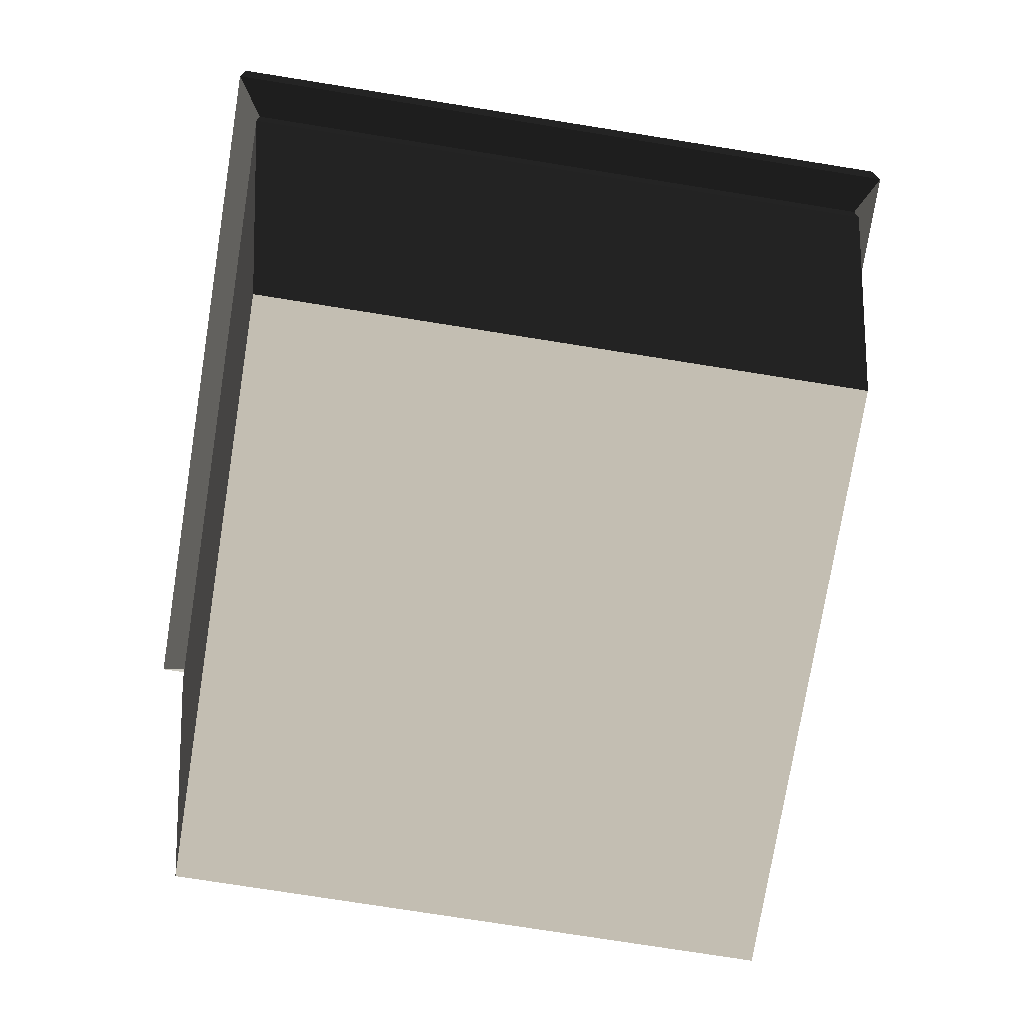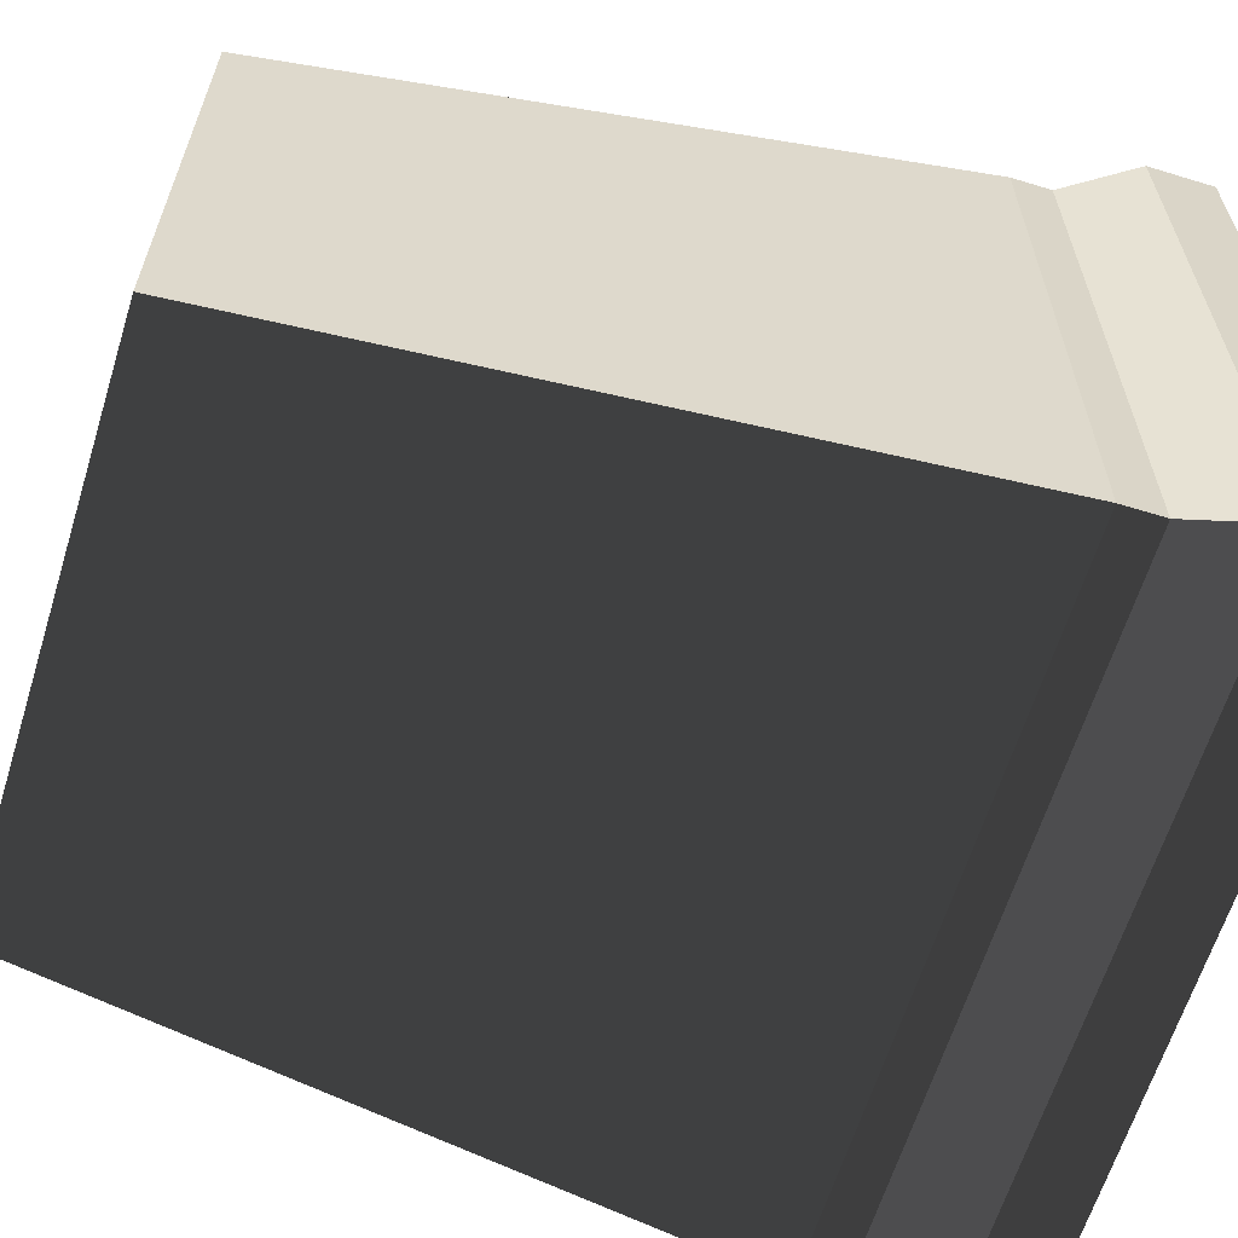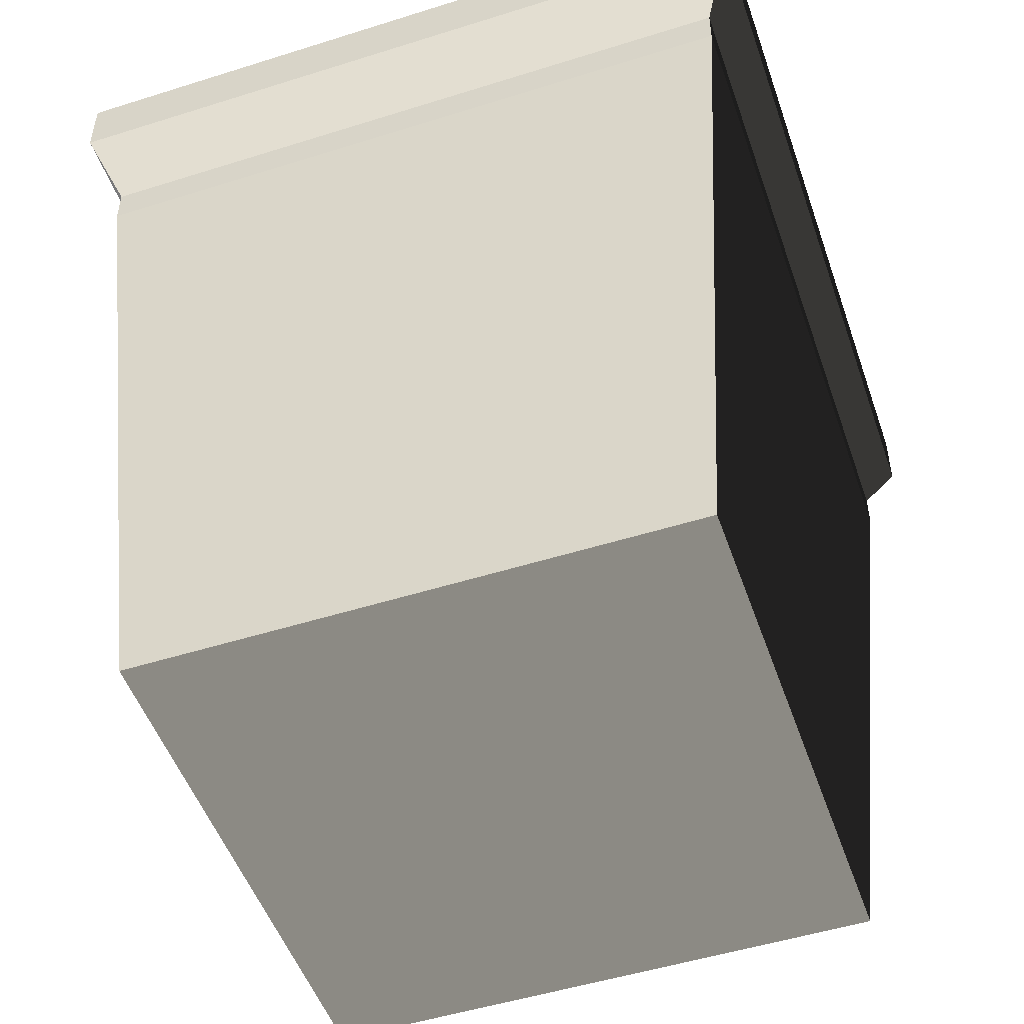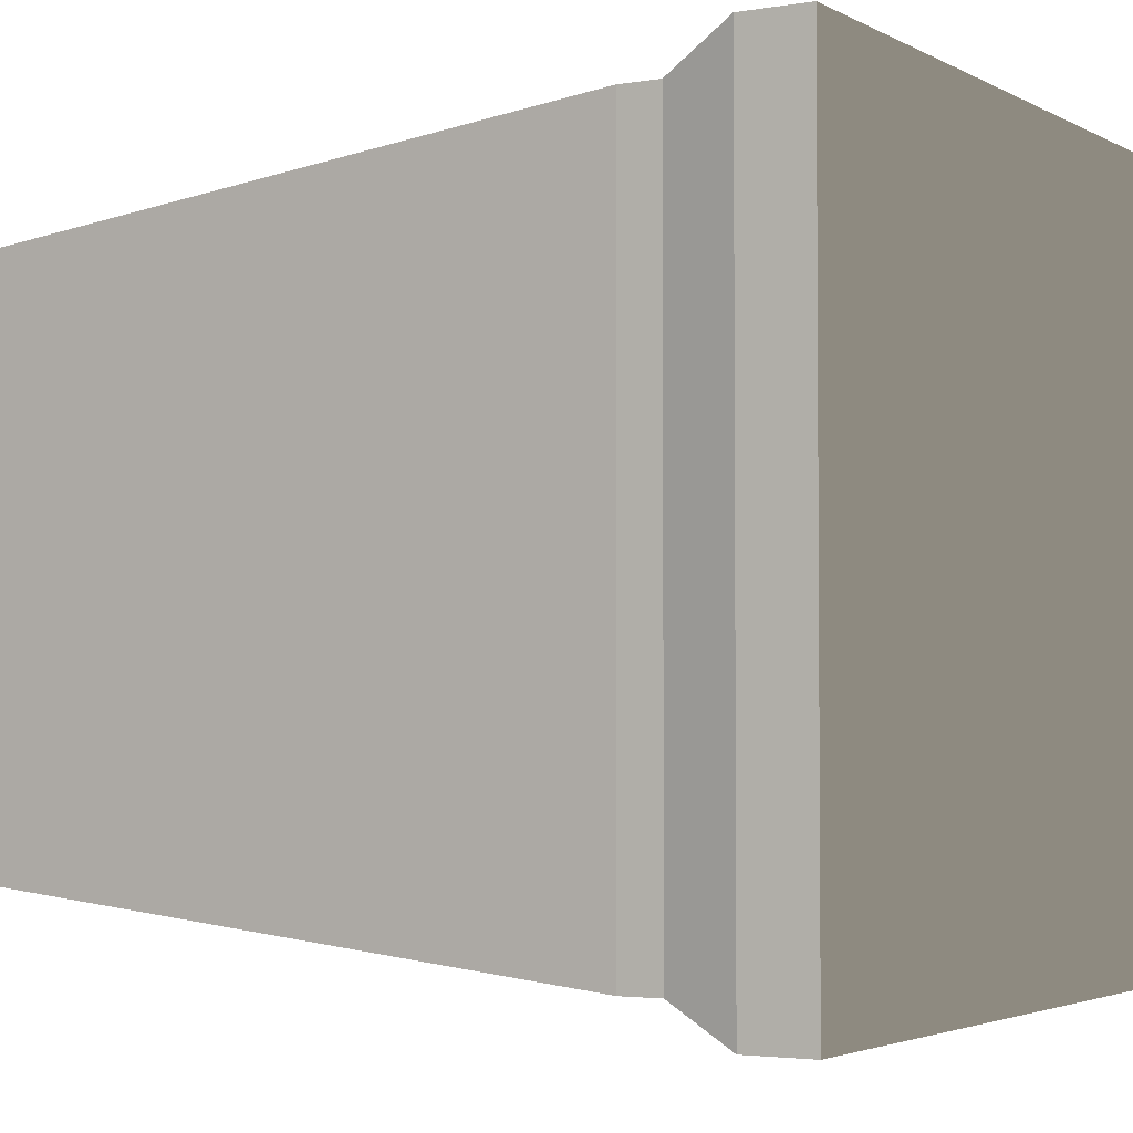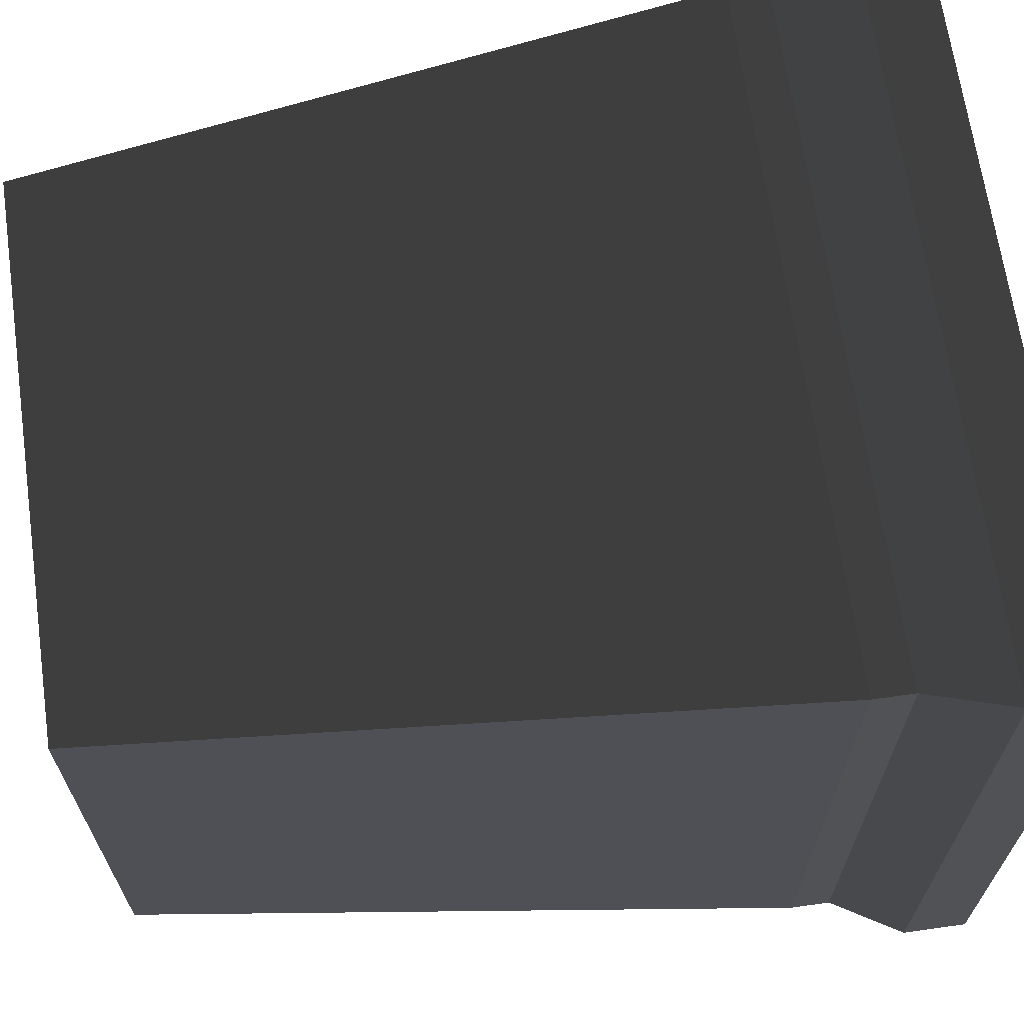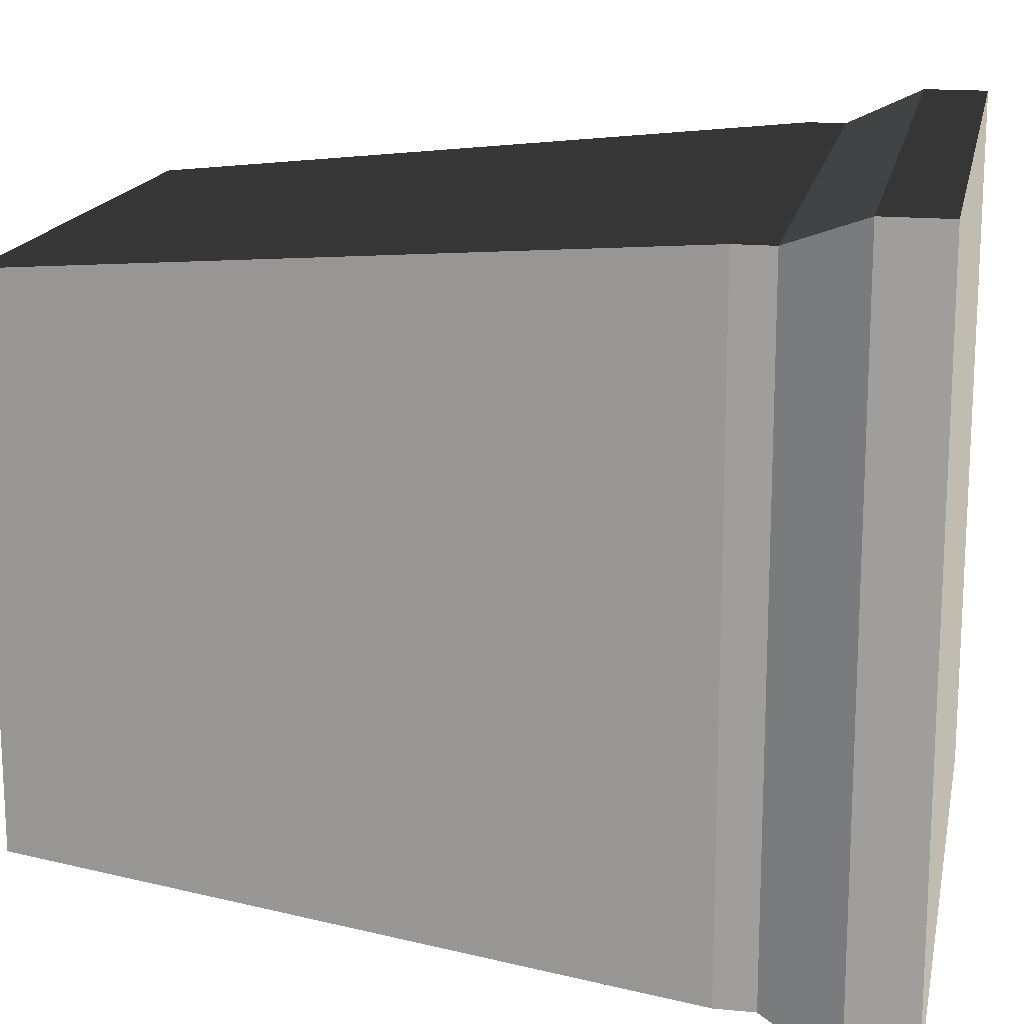
<metadata>
{"format":"obj","ext":"obj","renderer":"f3d","projection":"perspective","resolution":1024,"background":"white","views":[{"elev":-74.3,"azim":-9.1,"up":"+Z"},{"elev":-63.4,"azim":-107.2,"up":"+Y"},{"elev":-50.7,"azim":-71.0,"up":"+Z"},{"elev":-3.0,"azim":-59.5,"up":"+Y"},{"elev":67.3,"azim":-98.1,"up":"+Y"},{"elev":16.4,"azim":-78.8,"up":"+Y"}]}
</metadata>
<code>
v 35.51 36.19 -78.99
v -35.51 36.19 -78.99
v -35.51 -36.19 -78.99
v 35.51 -36.19 -78.99
v -45.02 -44.04 8.997
v -45.02 -44.04 14.13
v 45.02 -44.04 14.13
v 45.02 -44.04 8.997
v 35.51 36.19 -78.99
v 35.51 -36.19 -78.99
v 45.02 -44.04 8.997
v 45.02 44.04 8.997
v 35.51 -36.19 -78.99
v -35.51 -36.19 -78.99
v -45.02 -44.04 8.997
v 45.02 -44.04 8.997
v -35.51 -36.19 -78.99
v -35.51 36.19 -78.99
v -45.02 44.04 8.997
v -45.02 -44.04 8.997
v 45.02 44.04 8.997
v -45.02 44.04 8.997
v -35.51 36.19 -78.99
v 35.51 36.19 -78.99
v 49.64 -48.32 24.22
v 49.64 -48.32 32.77
v 49.64 48.32 32.77
v 49.64 48.32 24.22
v 45.02 44.04 14.13
v 49.64 48.32 24.22
v -49.64 48.32 24.22
v -45.02 44.04 14.13
v 45.02 -44.04 8.997
v 45.02 -44.04 14.13
v 45.02 44.04 14.13
v 45.02 44.04 8.997
v -45.02 44.04 8.997
v -45.02 44.04 14.13
v -45.02 -44.04 14.13
v -45.02 -44.04 8.997
v 45.02 44.04 8.997
v 45.02 44.04 14.13
v -45.02 44.04 14.13
v -45.02 44.04 8.997
v -49.64 -48.32 24.22
v -49.64 -48.32 32.77
v 49.64 -48.32 32.77
v 49.64 -48.32 24.22
v -45.02 -44.04 14.13
v -49.64 -48.32 24.22
v 49.64 -48.32 24.22
v 45.02 -44.04 14.13
v 45.02 -44.04 14.13
v 49.64 -48.32 24.22
v 49.64 48.32 24.22
v 45.02 44.04 14.13
v -45.02 44.04 14.13
v -49.64 48.32 24.22
v -49.64 -48.32 24.22
v -45.02 -44.04 14.13
v 49.64 48.32 32.77
v 49.64 -48.32 32.77
v -49.64 -48.32 32.77
v -49.64 48.32 32.77
v -49.64 48.32 24.22
v -49.64 48.32 32.77
v -49.64 -48.32 32.77
v -49.64 -48.32 24.22
v 49.64 48.32 24.22
v 49.64 48.32 32.77
v -49.64 48.32 32.77
v -49.64 48.32 24.22
g palm_basic_shape_640_67
f 1 3 2
f 1 4 3
f 5 7 6
f 5 8 7
f 9 11 10
f 9 12 11
f 13 15 14
f 13 16 15
f 17 19 18
f 17 20 19
f 21 23 22
f 21 24 23
f 25 27 26
f 25 28 27
f 29 31 30
f 29 32 31
f 33 35 34
f 33 36 35
f 37 39 38
f 37 40 39
f 41 43 42
f 41 44 43
f 45 47 46
f 45 48 47
f 49 51 50
f 49 52 51
f 53 55 54
f 53 56 55
f 57 59 58
f 57 60 59
f 61 63 62
f 61 64 63
f 65 67 66
f 65 68 67
f 69 71 70
f 69 72 71

</code>
